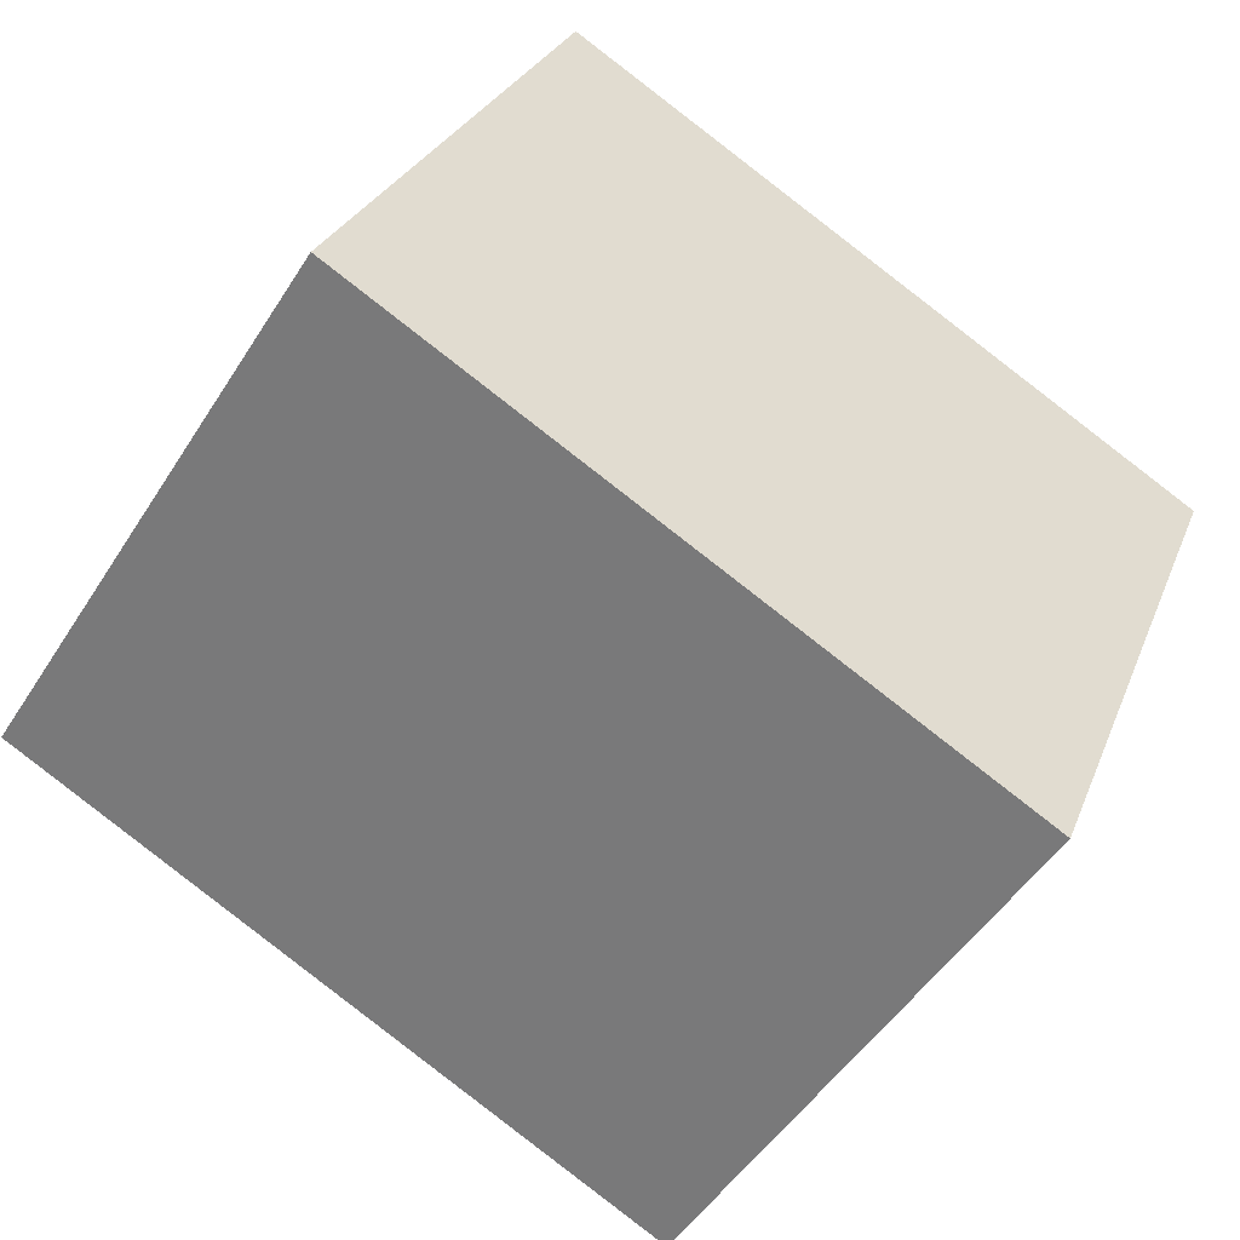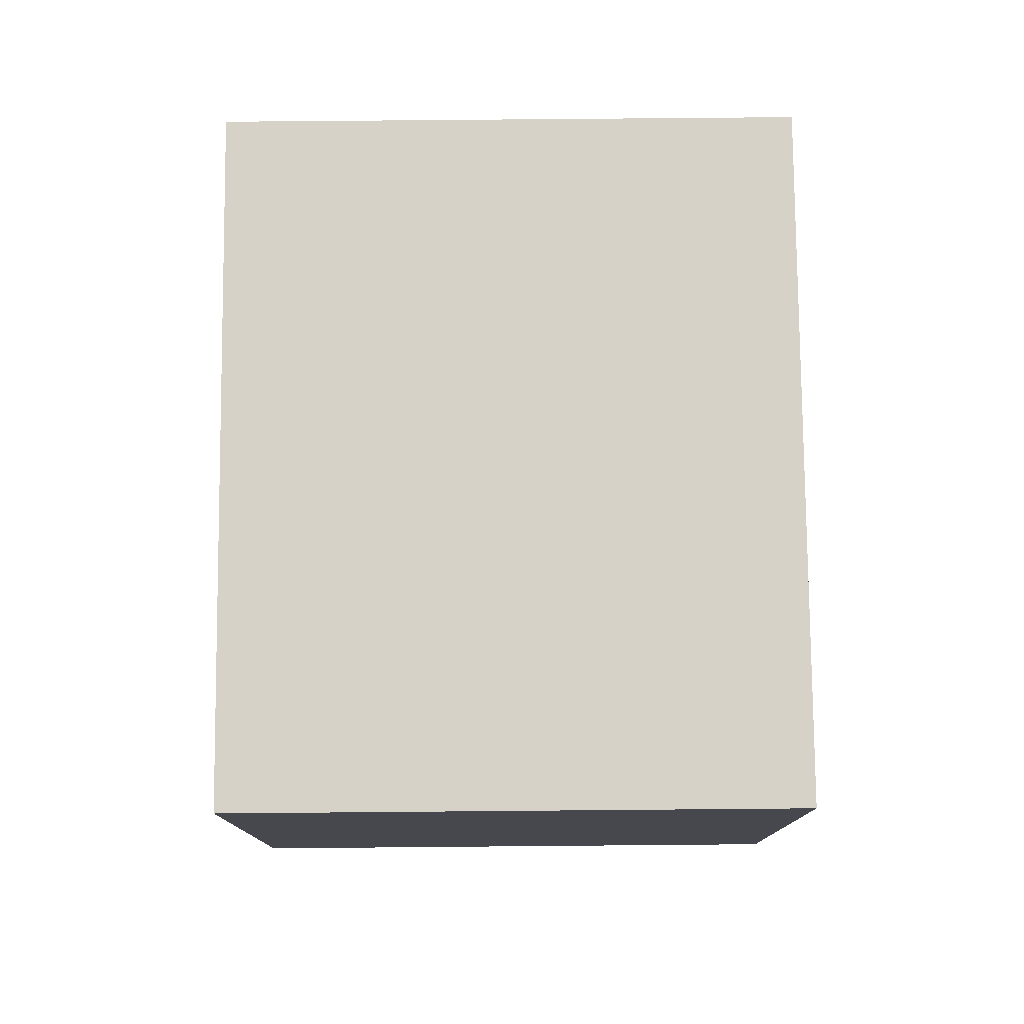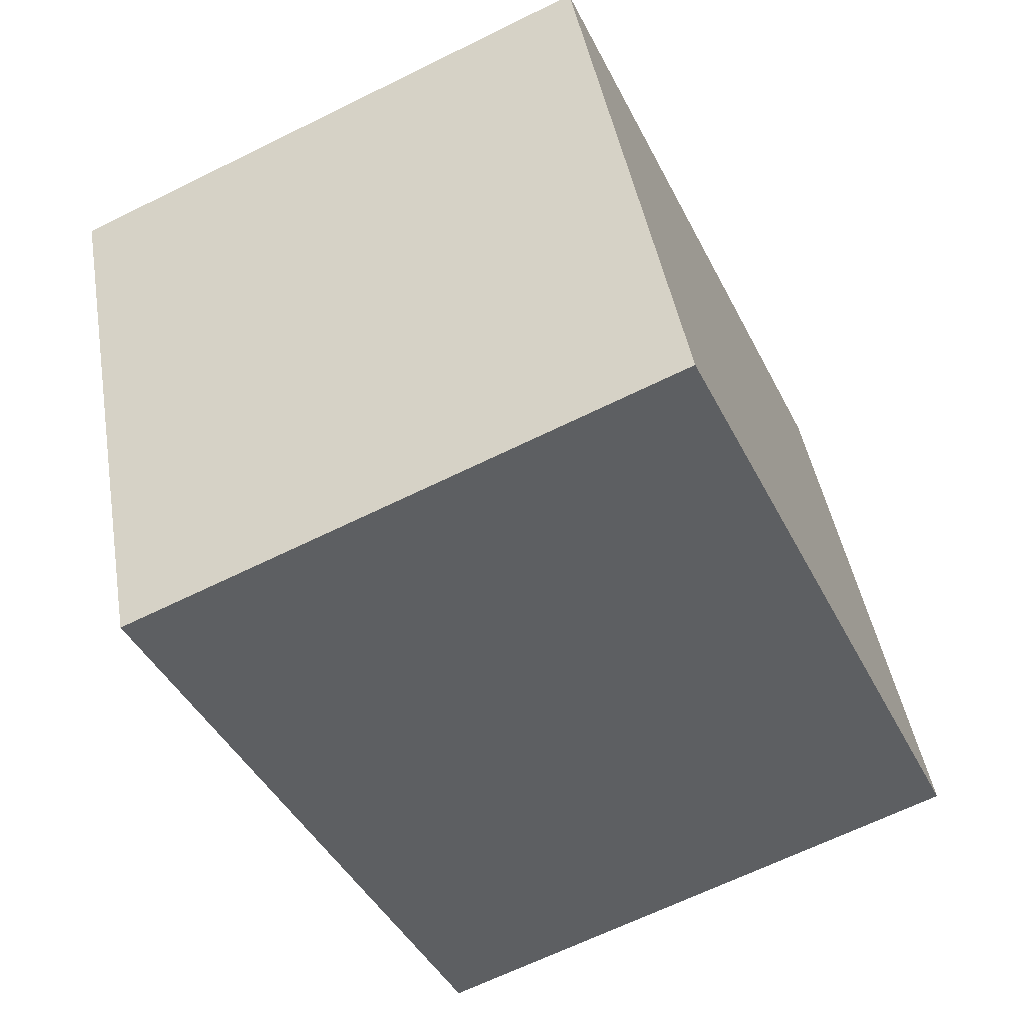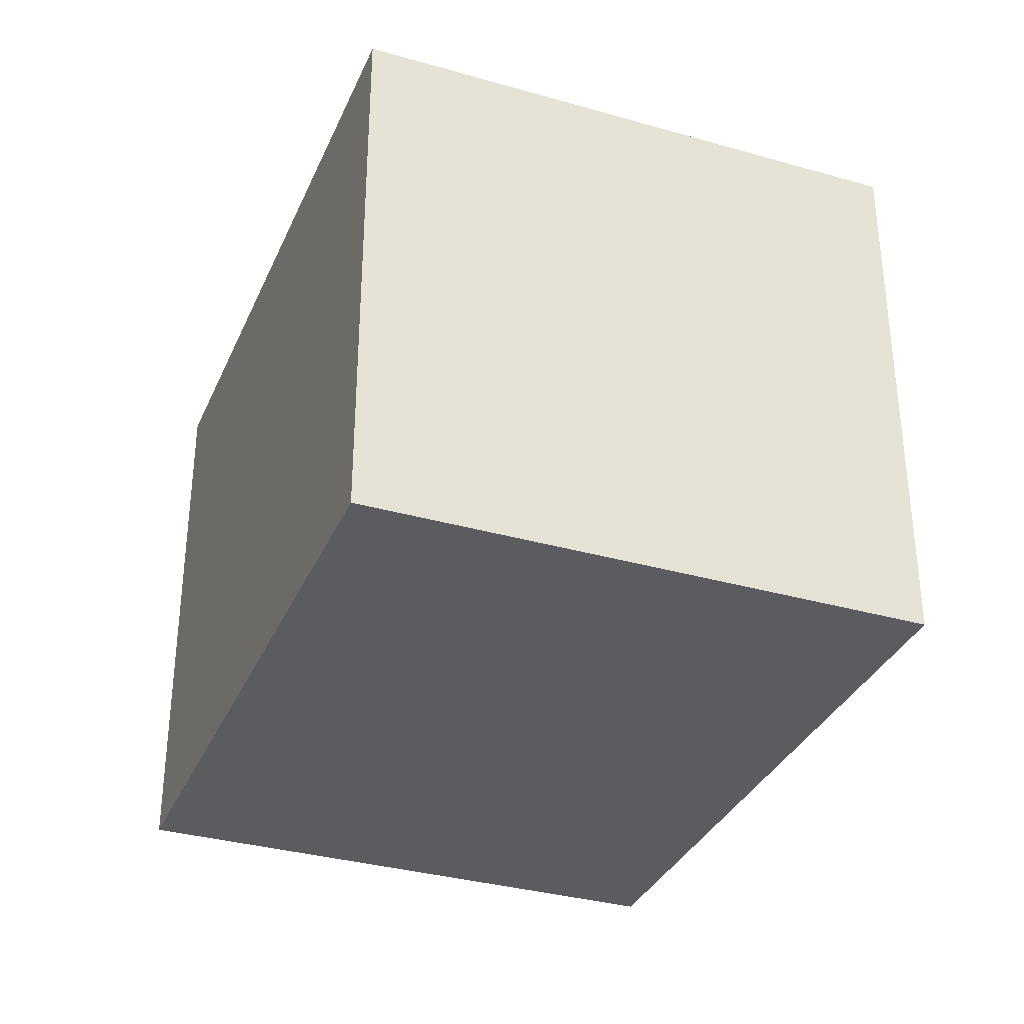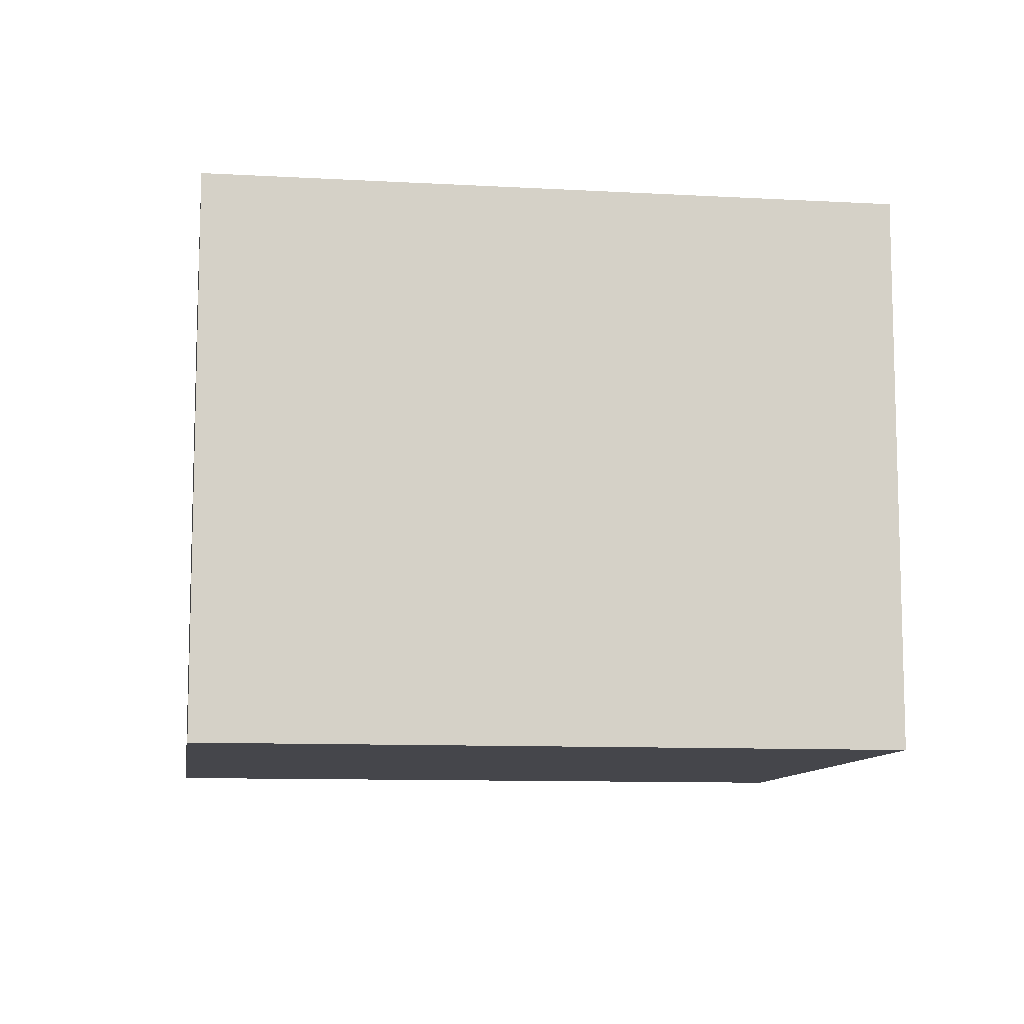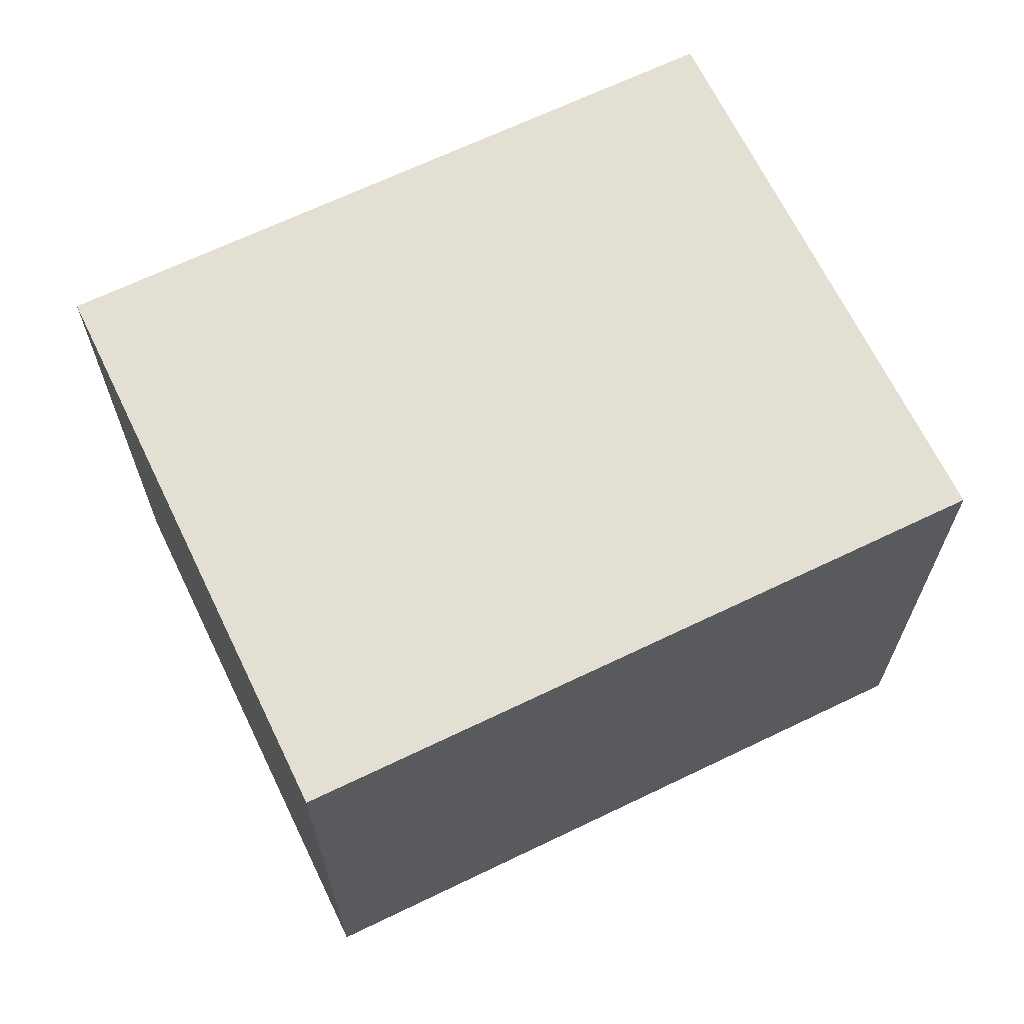
<metadata>
{"format":"obj","ext":"obj","renderer":"f3d","projection":"perspective","resolution":1024,"background":"white","views":[{"elev":-49.9,"azim":148.7,"up":"+Z"},{"elev":78.2,"azim":67.4,"up":"+Y"},{"elev":-65.5,"azim":-63.6,"up":"+Z"},{"elev":-33.9,"azim":-133.3,"up":"+Y"},{"elev":-10.0,"azim":149.7,"up":"+Y"},{"elev":66.8,"azim":132.1,"up":"+Y"}]}
</metadata>
<code>
v  4.276 2.76 -1.336
v  2.645 2.76 1.074
v  3.205 2.76 1.301
v  0 2.76 1.69e-16
v  0.084 2.76 -0.206
v  1.071 2.76 -2.637
v  1.071 1.615e-16 -2.637
v  0 0 0
v  0.084 1.261e-17 -0.206
v  2.645 -6.576e-17 1.074
v  3.205 -7.966e-17 1.301
v  4.276 8.181e-17 -1.336
g defaultobject
f 1 2 3
f 2 1 4
f 4 1 5
f 5 1 6
f 7 5 6
f 5 7 4
f 4 7 8
f 8 7 9
f 8 2 4
f 2 8 10
f 2 10 3
f 3 10 11
f 11 1 3
f 1 11 12
f 12 6 1
f 6 12 7
f 12 9 7
f 9 12 8
f 8 12 10
f 10 12 11

</code>
